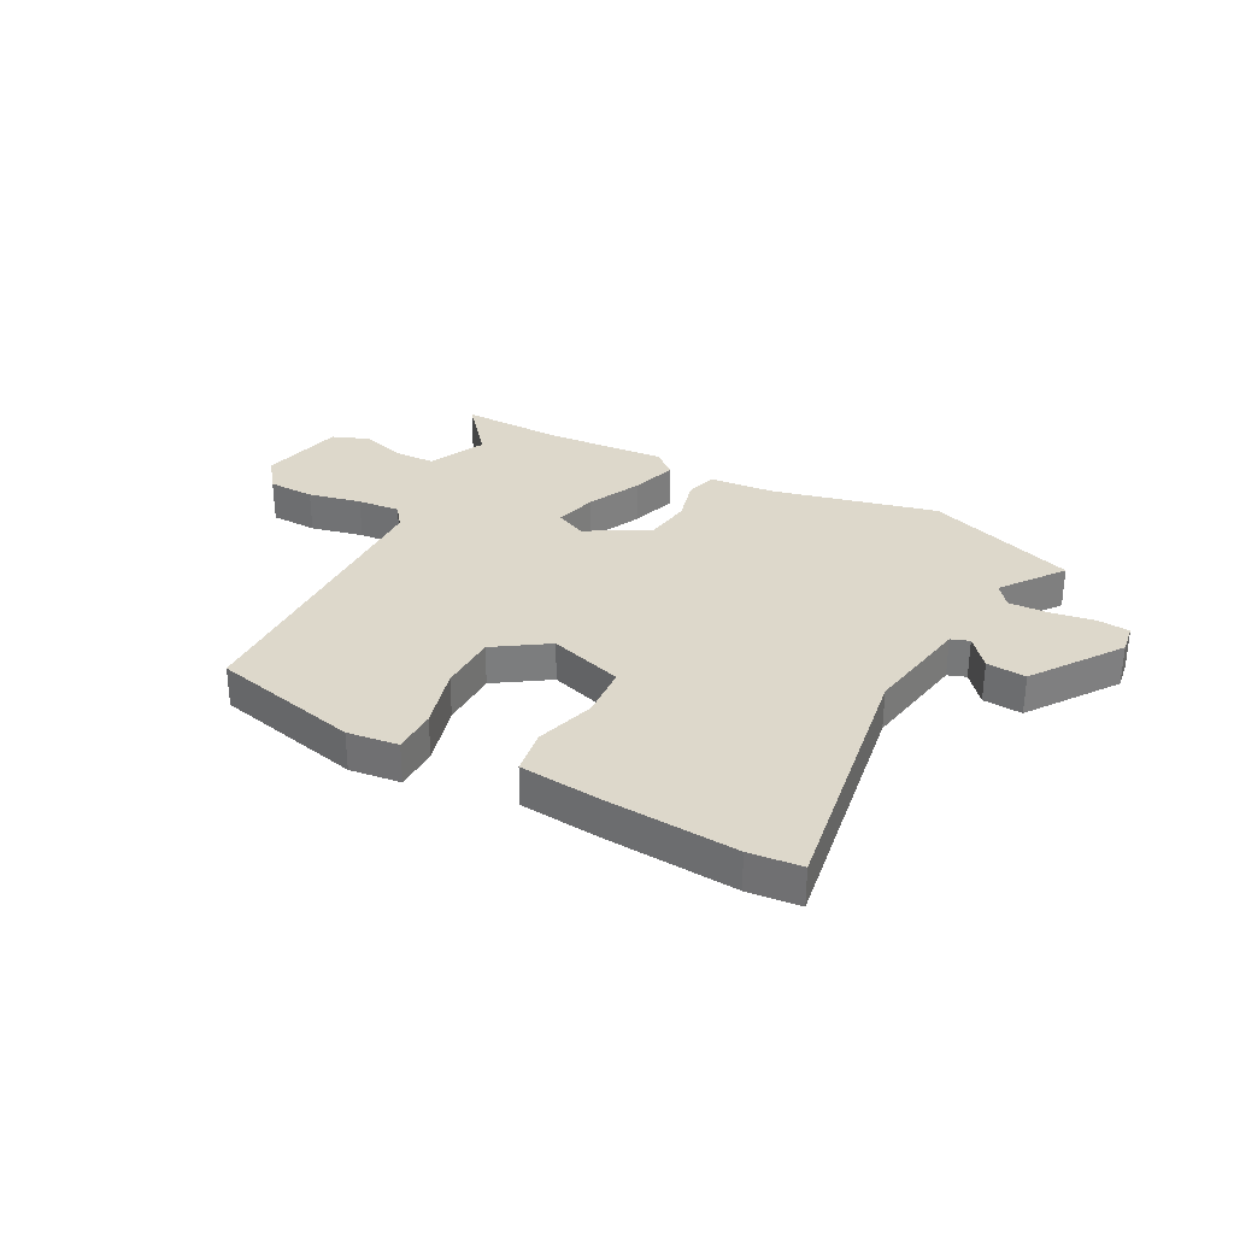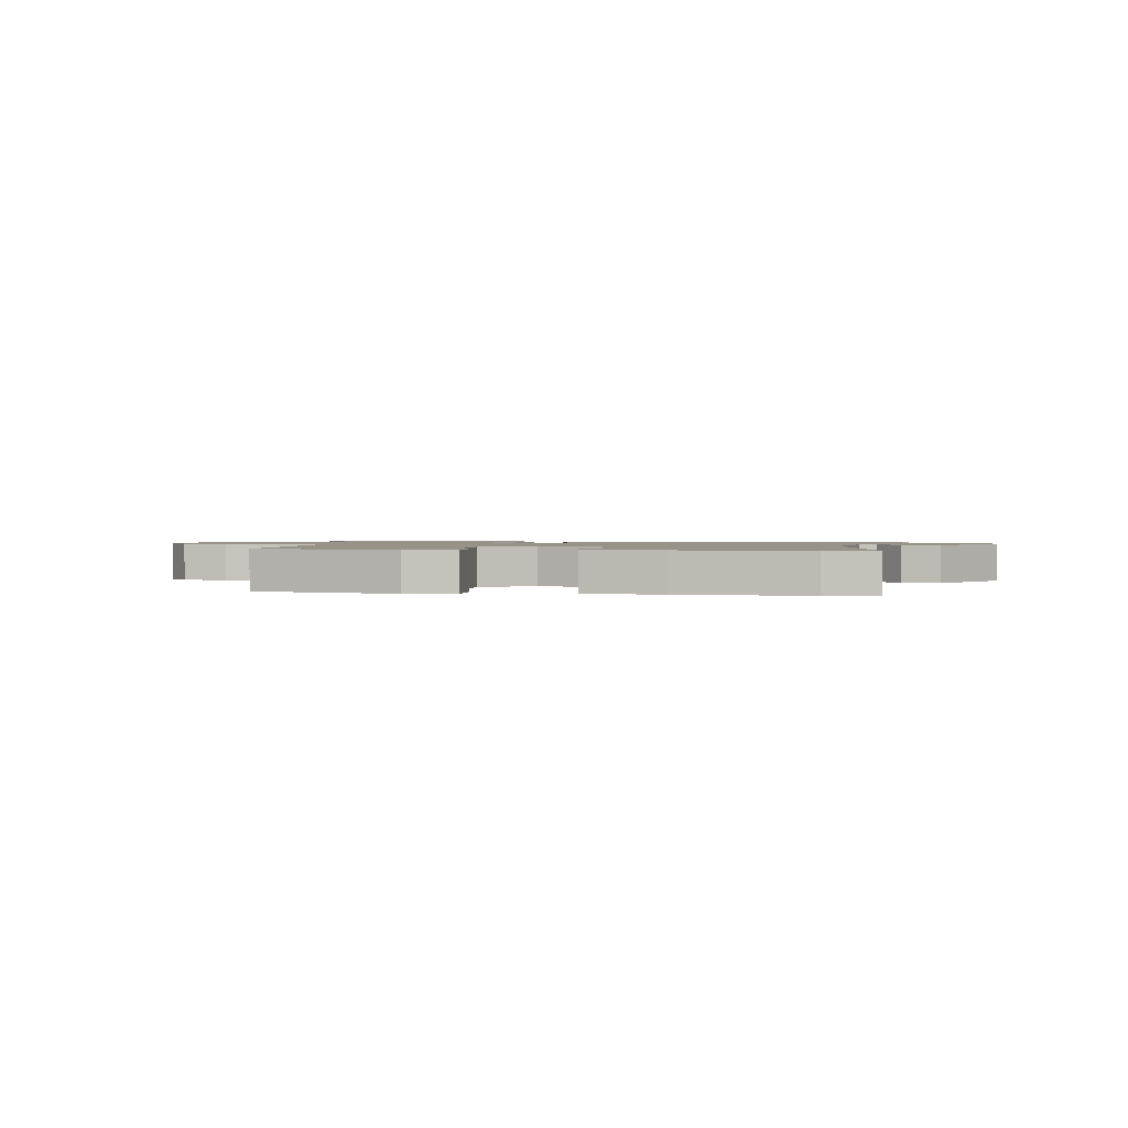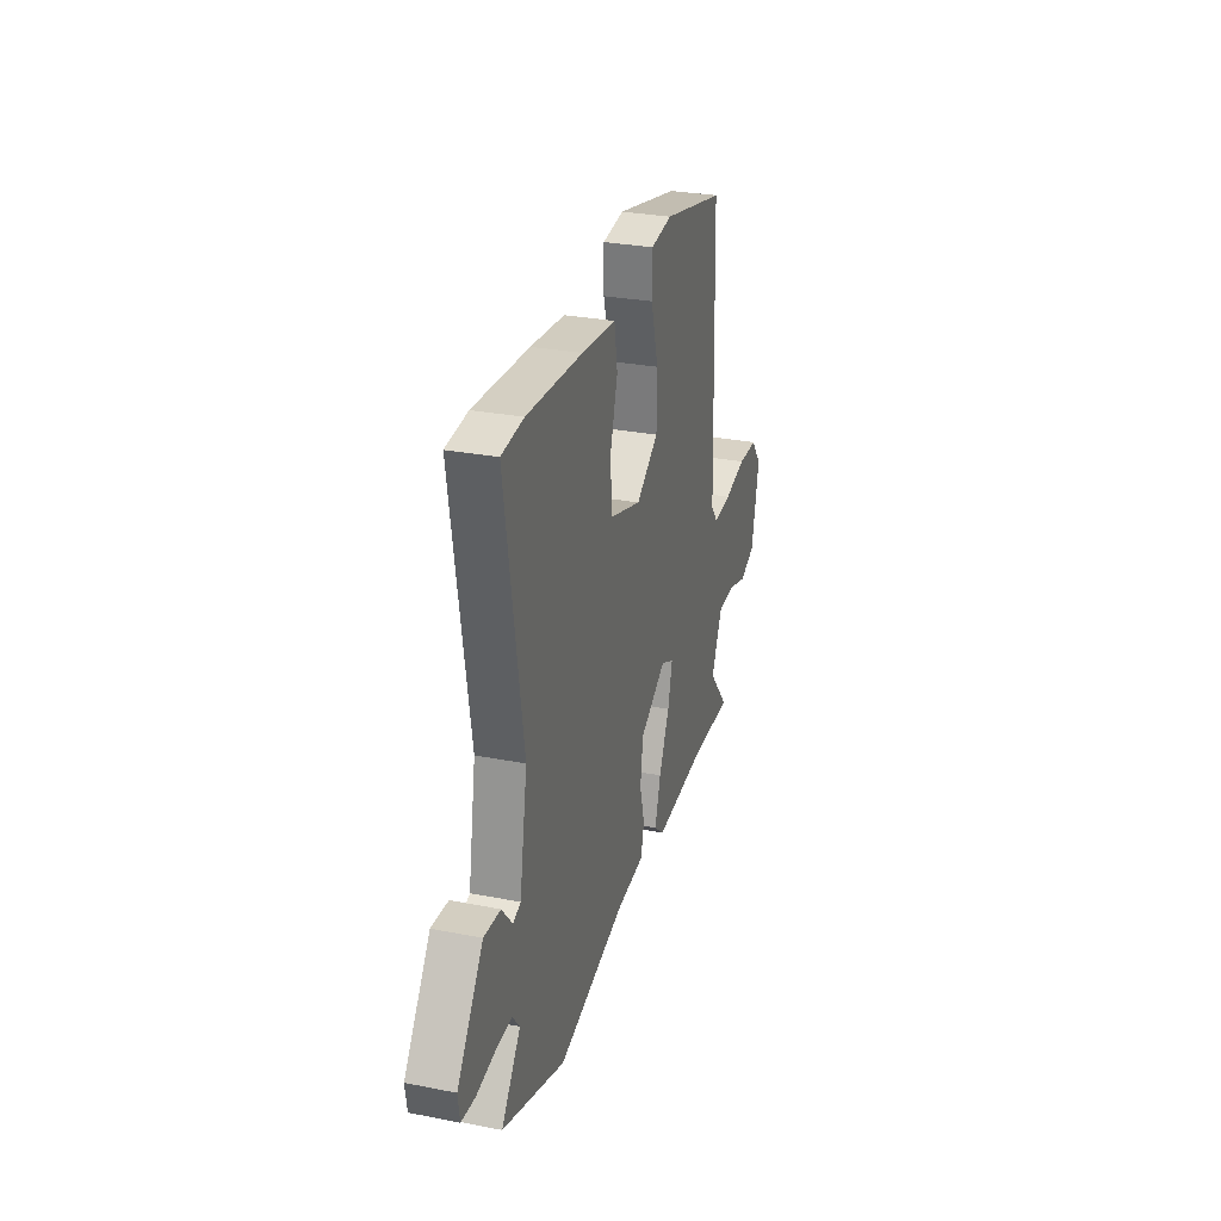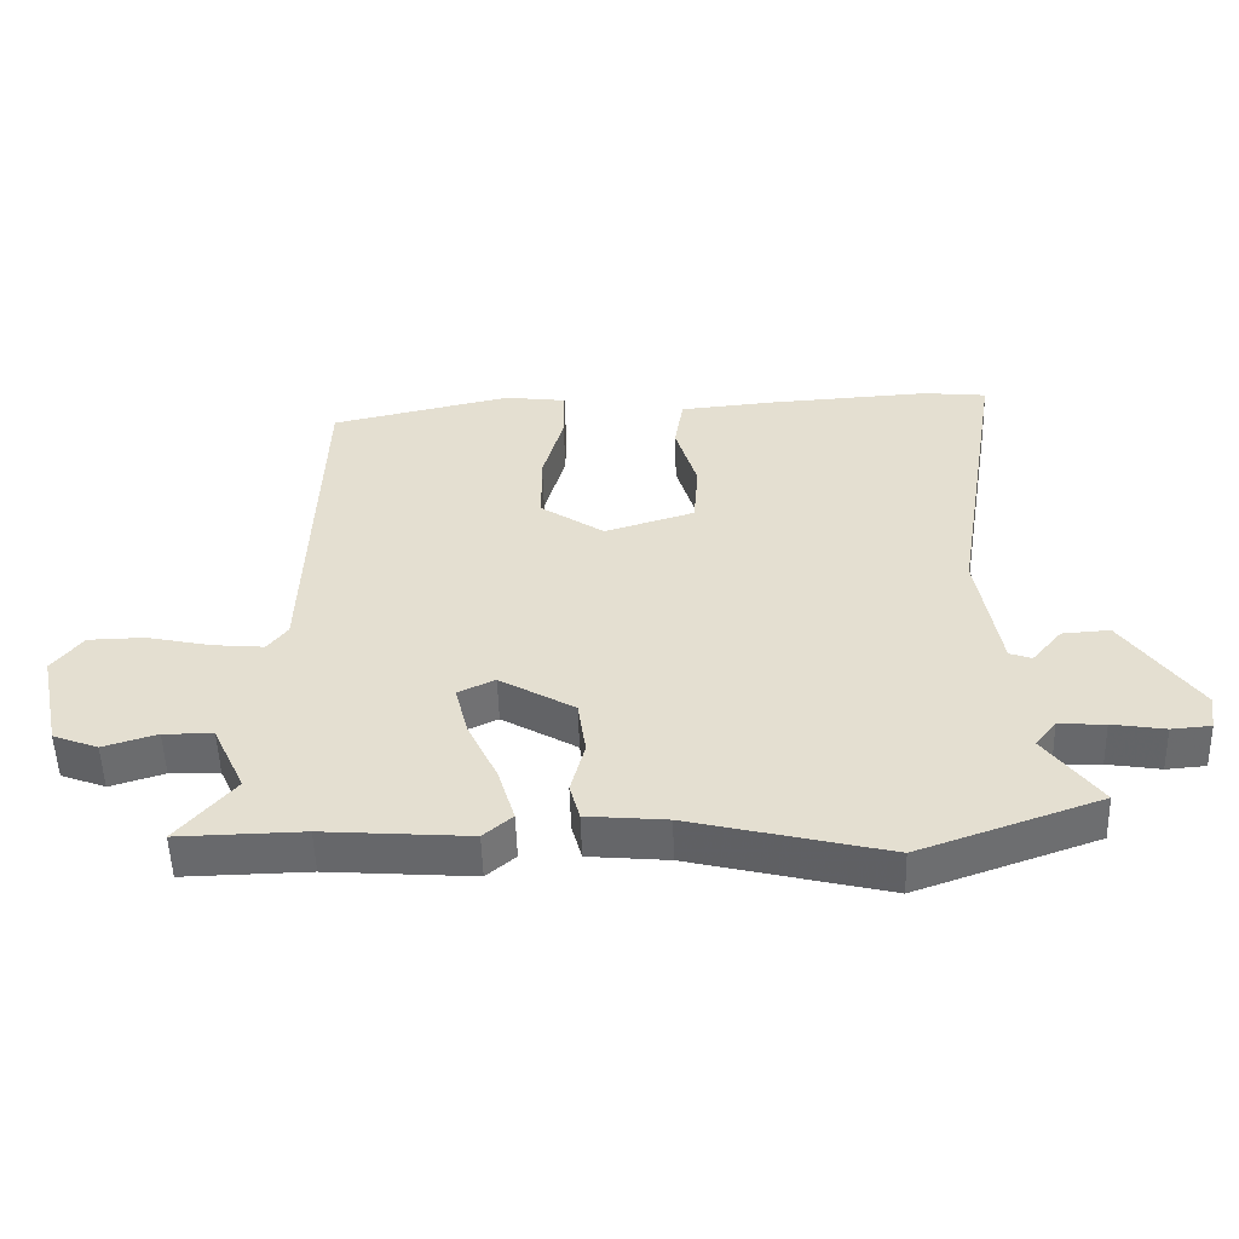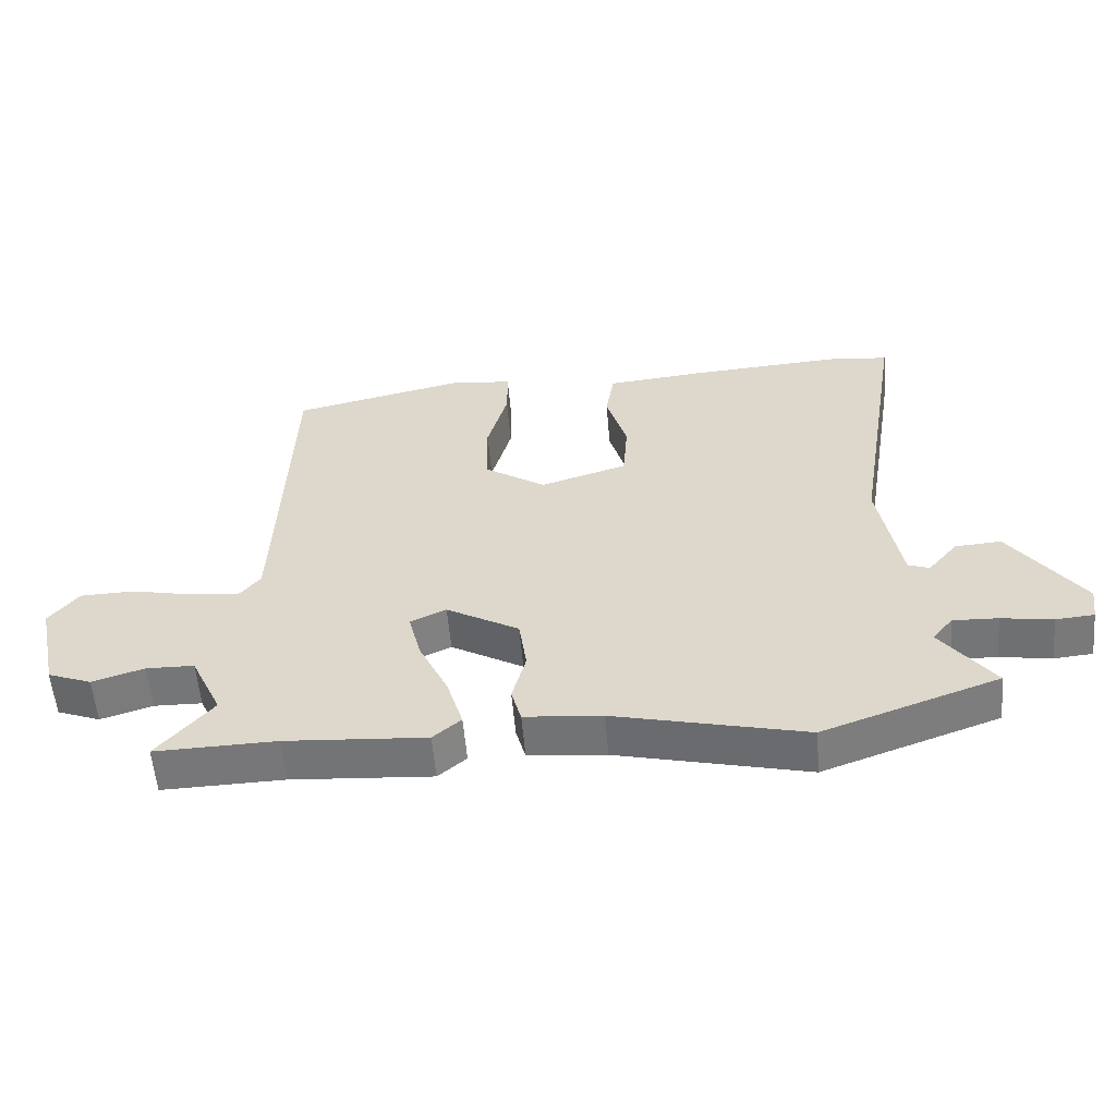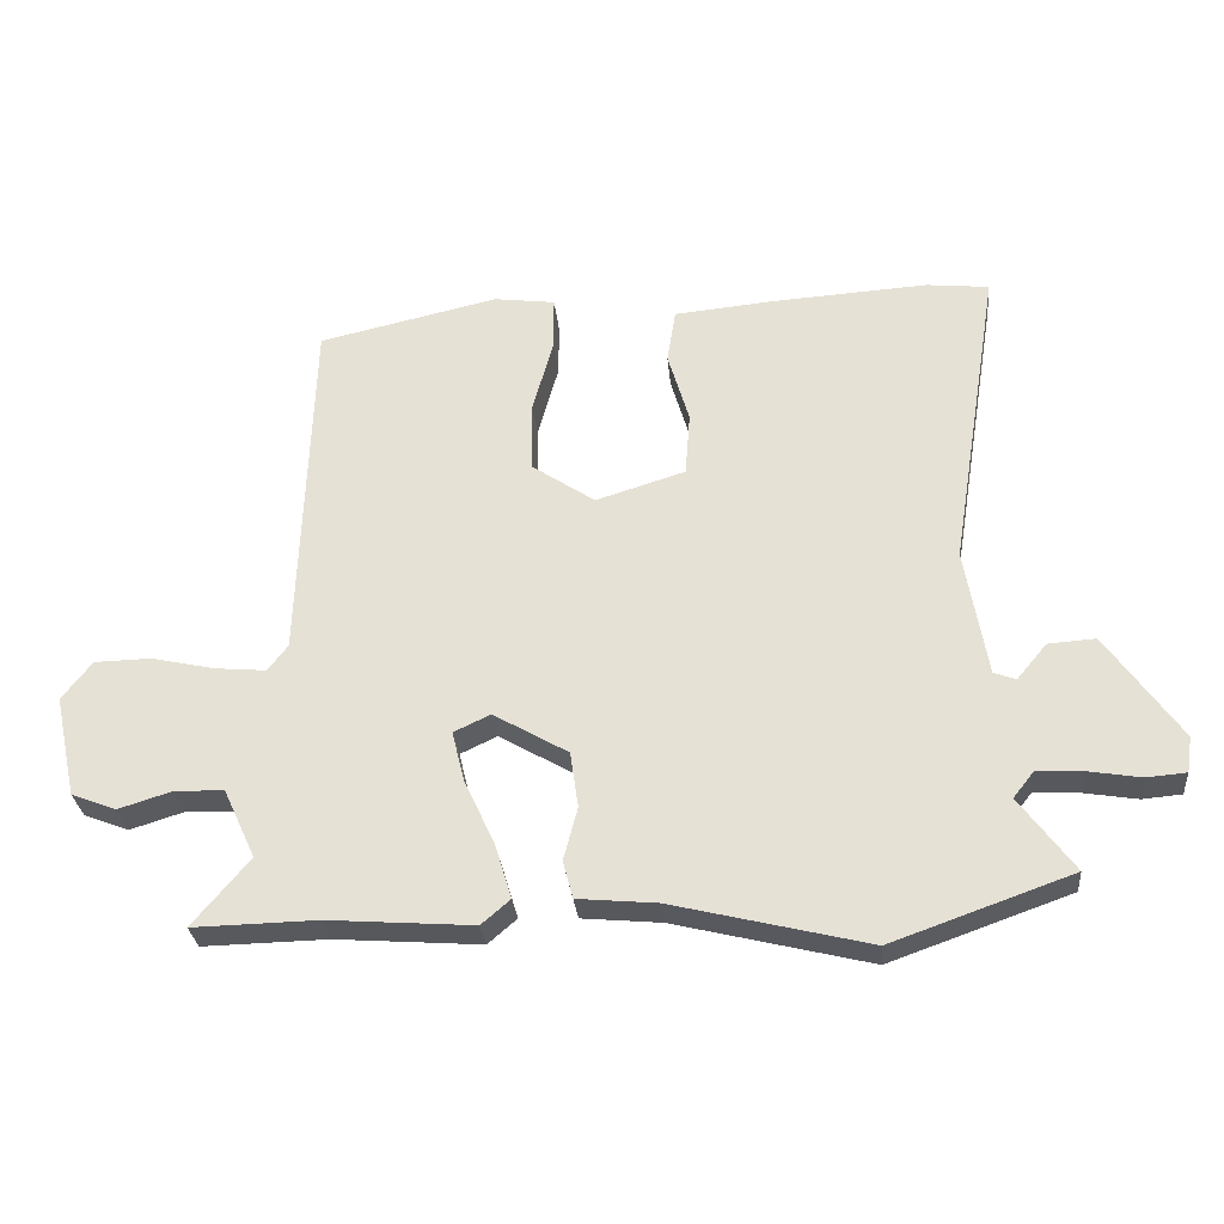
<metadata>
{"format":"obj","ext":"obj","renderer":"f3d","projection":"perspective","resolution":1024,"background":"white","views":[{"elev":31.4,"azim":28.2,"up":"+Y"},{"elev":1.4,"azim":8.8,"up":"+Y"},{"elev":28.9,"azim":106.3,"up":"+Z"},{"elev":-52.7,"azim":1.7,"up":"+Z"},{"elev":-57.0,"azim":4.9,"up":"+Z"},{"elev":-29.1,"azim":5.3,"up":"+Z"}]}
</metadata>
<code>
v 0.442 0.07 0.506
v 0.536 0.07 0.496
v 0.461 0.07 0.029
v 0.494 0.07 -0.164
v 0.527 0.07 -0.176
v 0.572 0.07 -0.122
v 0.643 0.07 -0.117
v 0.754 0.07 -0.275
v 0.746 0.07 -0.329
v 0.687 0.07 -0.334
v 0.608 0.07 -0.321
v 0.539 0.07 -0.318
v 0.508 0.07 -0.357
v 0.59 0.07 -0.468
v 0.32 0.07 -0.564
v 0.027 0.07 -0.492
v -0.092 0.07 -0.481
v -0.107 0.07 -0.425
v -0.086 0.07 -0.345
v -0.098 0.07 -0.261
v -0.21 0.07 -0.196
v -0.265 0.07 -0.222
v -0.246 0.07 -0.299
v -0.201 0.07 -0.395
v -0.176 0.07 -0.478
v -0.219 0.07 -0.515
v -0.436 0.07 -0.499
v -0.622 0.07 -0.503
v -0.537 0.07 -0.402
v -0.585 0.07 -0.298
v -0.659 0.07 -0.296
v -0.739 0.07 -0.321
v -0.806 0.07 -0.295
v -0.839 0.07 -0.142
v -0.794 0.07 -0.084
v -0.71 0.07 -0.082
v -0.615 0.07 -0.103
v -0.538 0.07 -0.11
v -0.508 0.07 -0.071
v -0.49 0.07 0.463
v -0.221 0.07 0.524
v -0.129 0.07 0.512
v -0.129 0.07 0.432
v -0.16 0.07 0.32
v -0.159 0.07 0.214
v -0.064 0.07 0.15
v 0.07 0.07 0.192
v 0.077 0.07 0.288
v 0.045 0.07 0.396
v 0.058 0.07 0.477
v 0.204 0.07 0.491
v 0.442 0 0.506
v 0.536 0 0.496
v 0.461 0 0.029
v 0.494 0 -0.164
v 0.527 0 -0.176
v 0.572 0 -0.122
v 0.643 0 -0.117
v 0.754 0 -0.275
v 0.746 0 -0.329
v 0.687 0 -0.334
v 0.608 0 -0.321
v 0.539 0 -0.318
v 0.508 0 -0.357
v 0.59 0 -0.468
v 0.32 0 -0.564
v 0.027 0 -0.492
v -0.092 0 -0.481
v -0.107 0 -0.425
v -0.086 0 -0.345
v -0.098 0 -0.261
v -0.21 0 -0.196
v -0.265 0 -0.222
v -0.246 0 -0.299
v -0.201 0 -0.395
v -0.176 0 -0.478
v -0.219 0 -0.515
v -0.436 0 -0.499
v -0.622 0 -0.503
v -0.537 0 -0.402
v -0.585 0 -0.298
v -0.659 0 -0.296
v -0.739 0 -0.321
v -0.806 0 -0.295
v -0.839 0 -0.142
v -0.794 0 -0.084
v -0.71 0 -0.082
v -0.615 0 -0.103
v -0.538 0 -0.11
v -0.508 0 -0.071
v -0.49 0 0.463
v -0.221 0 0.524
v -0.129 0 0.512
v -0.129 0 0.432
v -0.16 0 0.32
v -0.159 0 0.214
v -0.064 0 0.15
v 0.07 0 0.192
v 0.077 0 0.288
v 0.045 0 0.396
v 0.058 0 0.477
v 0.204 0 0.491
f 48 49 50 51
f 47 48 51 1
f 41 42 43 44
f 39 40 41 44
f 38 39 44 45
f 34 35 36 37
f 34 37 38
f 31 32 33 34
f 30 31 34 38
f 29 30 38 45
f 27 28 29
f 23 24 25 26
f 22 23 26 27
f 16 17 18 19
f 16 19 20
f 13 14 15 16
f 12 13 16 20
f 11 12 20 21
f 9 10 11
f 8 9 11 21
f 5 6 7 8
f 4 5 8 21
f 47 1 2 3
f 46 47 3 4
f 22 27 29 45
f 21 22 45 46
f 4 21 46
f 102 101 100 99
f 52 102 99 98
f 95 94 93 92
f 95 92 91 90
f 96 95 90 89
f 88 87 86 85
f 89 88 85
f 85 84 83 82
f 89 85 82 81
f 96 89 81 80
f 80 79 78
f 77 76 75 74
f 78 77 74 73
f 70 69 68 67
f 71 70 67
f 67 66 65 64
f 71 67 64 63
f 72 71 63 62
f 62 61 60
f 72 62 60 59
f 59 58 57 56
f 72 59 56 55
f 54 53 52 98
f 55 54 98 97
f 96 80 78 73
f 97 96 73 72
f 97 72 55
f 1 52 53 2
f 2 53 54 3
f 3 54 55 4
f 4 55 56 5
f 5 56 57 6
f 6 57 58 7
f 7 58 59 8
f 8 59 60 9
f 9 60 61 10
f 10 61 62 11
f 11 62 63 12
f 12 63 64 13
f 13 64 65 14
f 14 65 66 15
f 15 66 67 16
f 16 67 68 17
f 17 68 69 18
f 18 69 70 19
f 19 70 71 20
f 20 71 72 21
f 21 72 73 22
f 22 73 74 23
f 23 74 75 24
f 24 75 76 25
f 25 76 77 26
f 26 77 78 27
f 27 78 79 28
f 28 79 80 29
f 29 80 81 30
f 30 81 82 31
f 31 82 83 32
f 32 83 84 33
f 33 84 85 34
f 34 85 86 35
f 35 86 87 36
f 36 87 88 37
f 37 88 89 38
f 38 89 90 39
f 39 90 91 40
f 40 91 92 41
f 41 92 93 42
f 42 93 94 43
f 43 94 95 44
f 44 95 96 45
f 45 96 97 46
f 46 97 98 47
f 47 98 99 48
f 48 99 100 49
f 49 100 101 50
f 50 101 102 51
f 51 102 52 1

</code>
